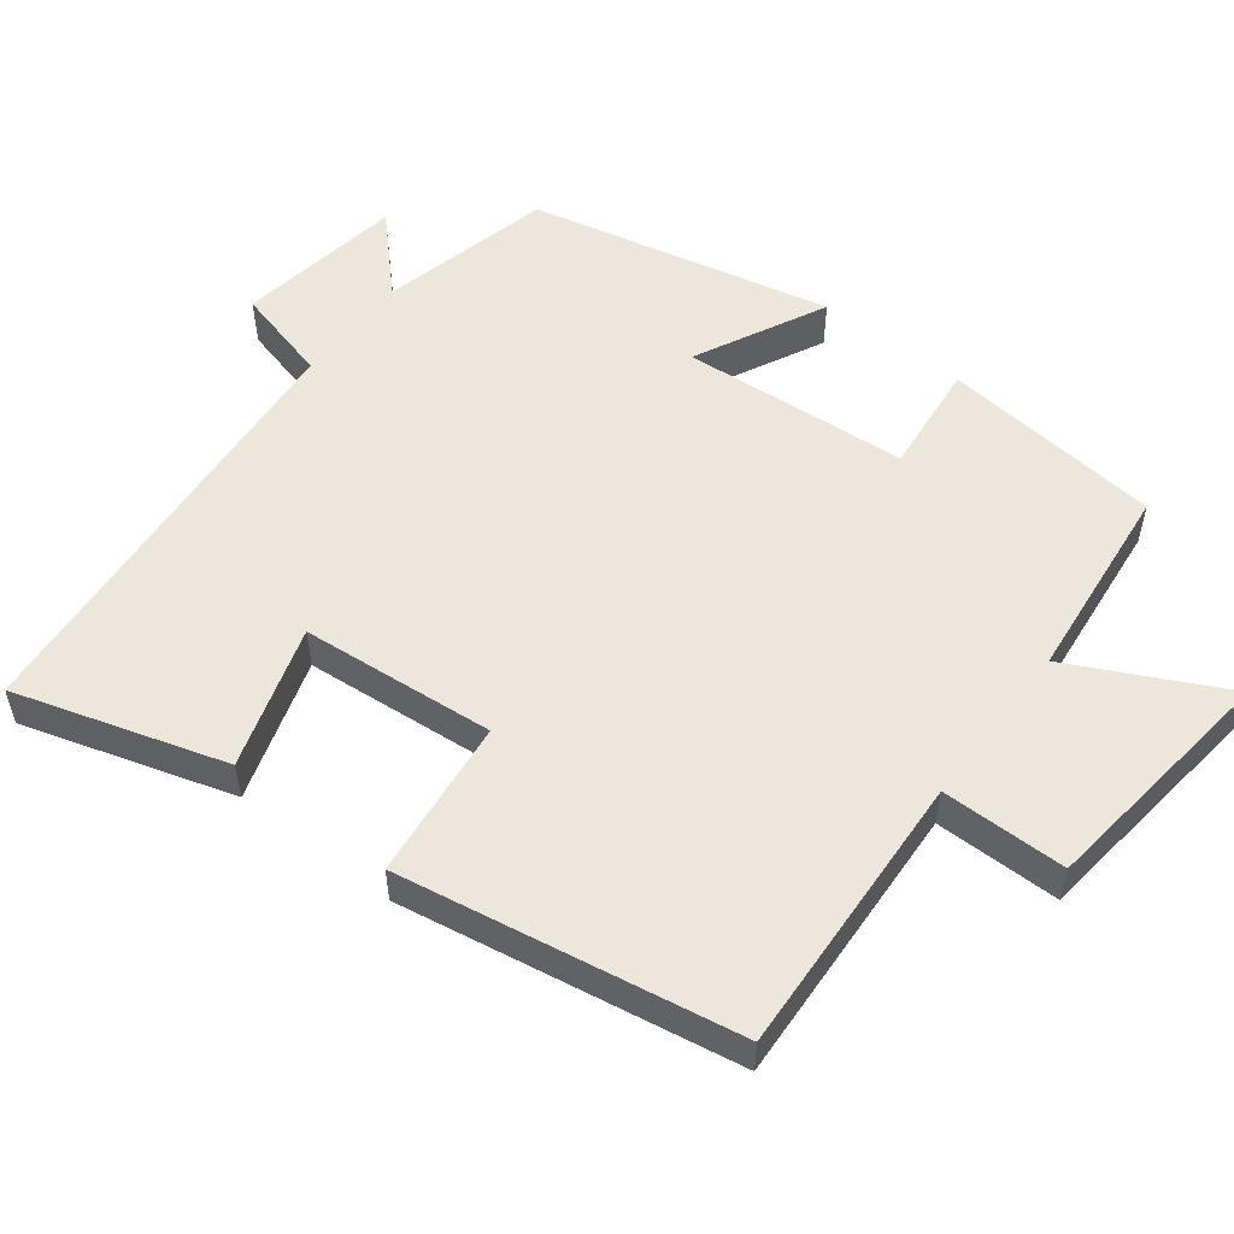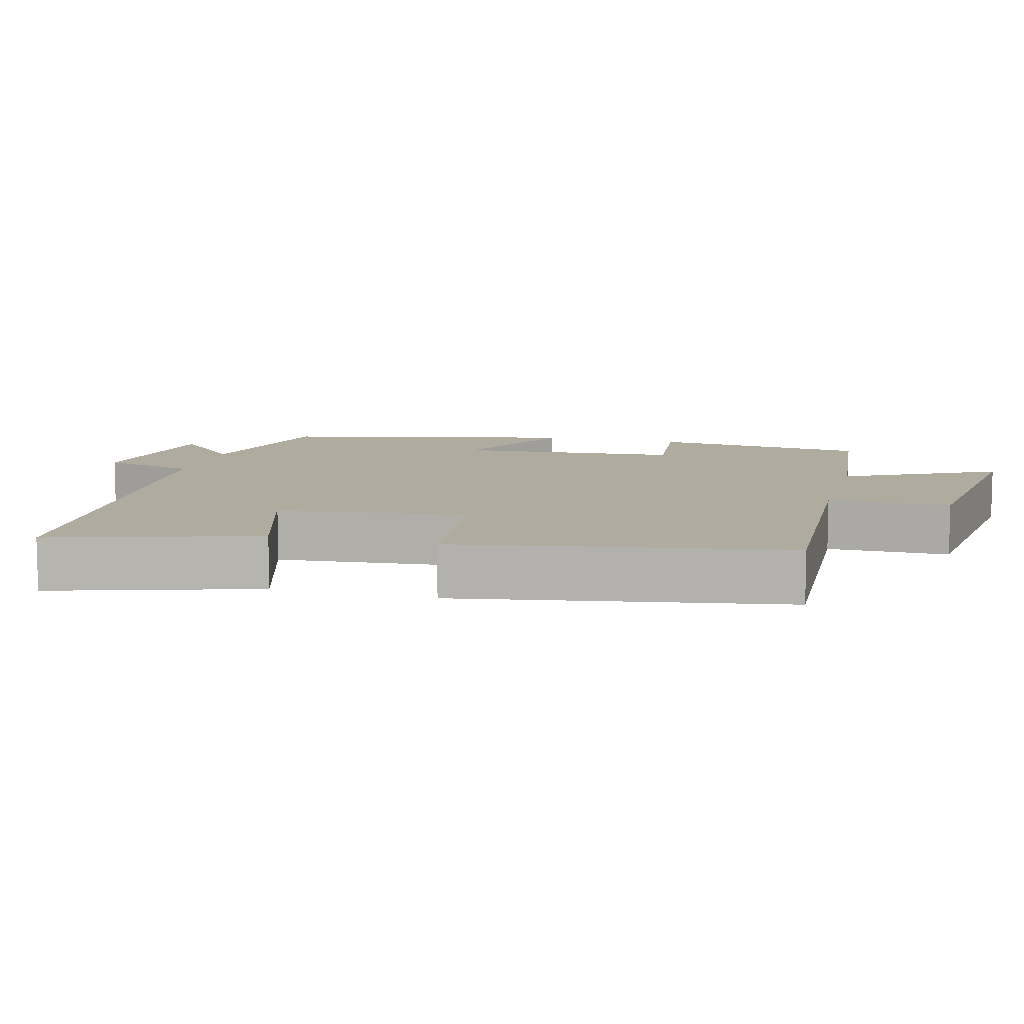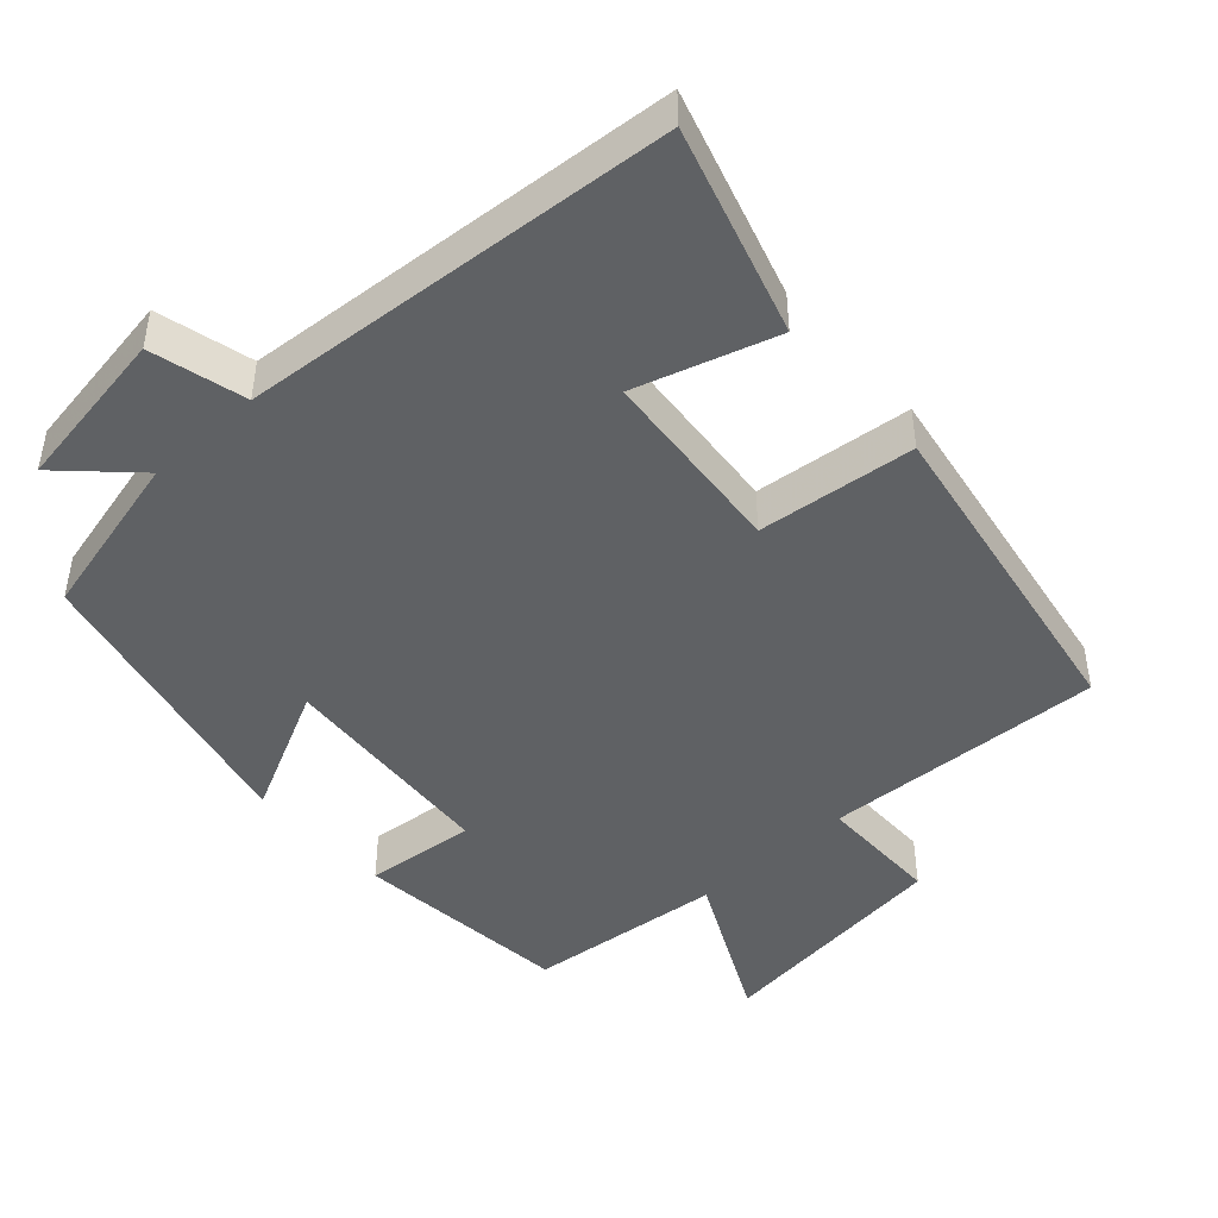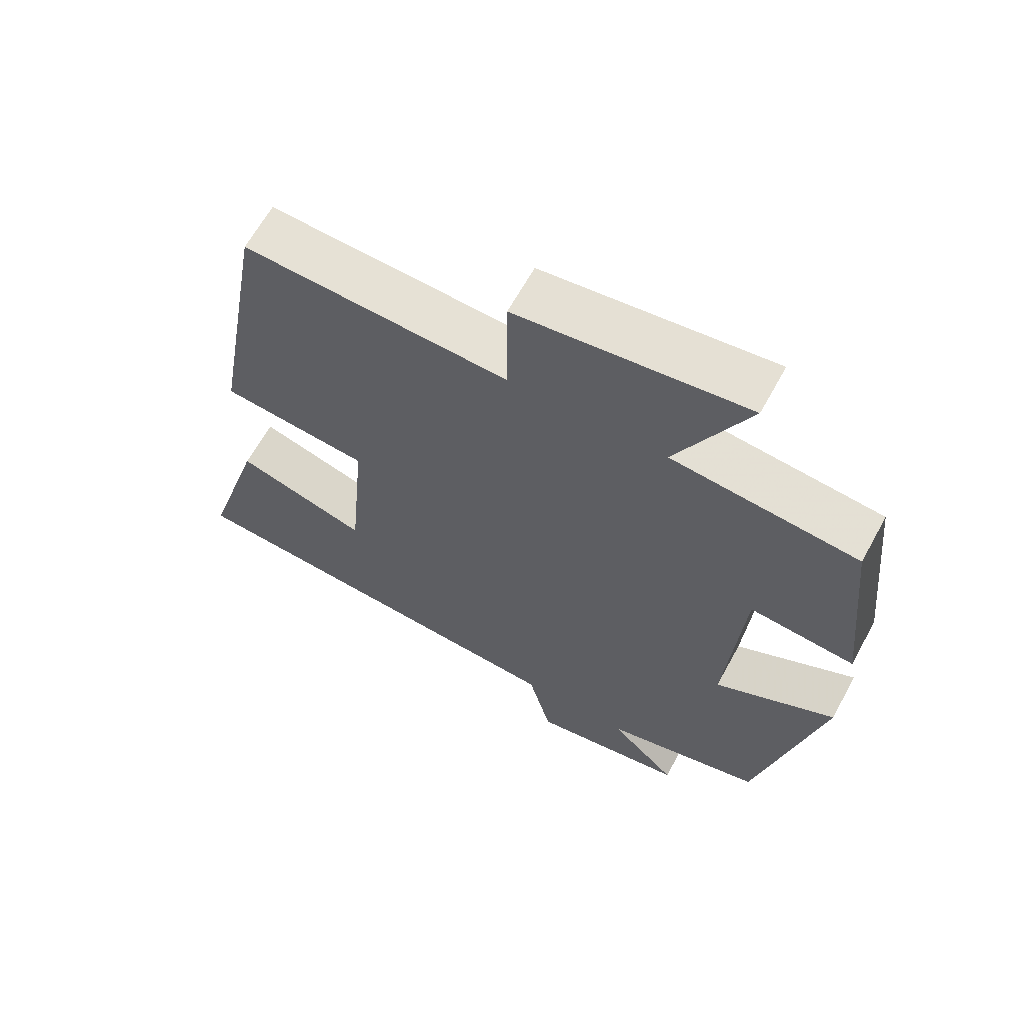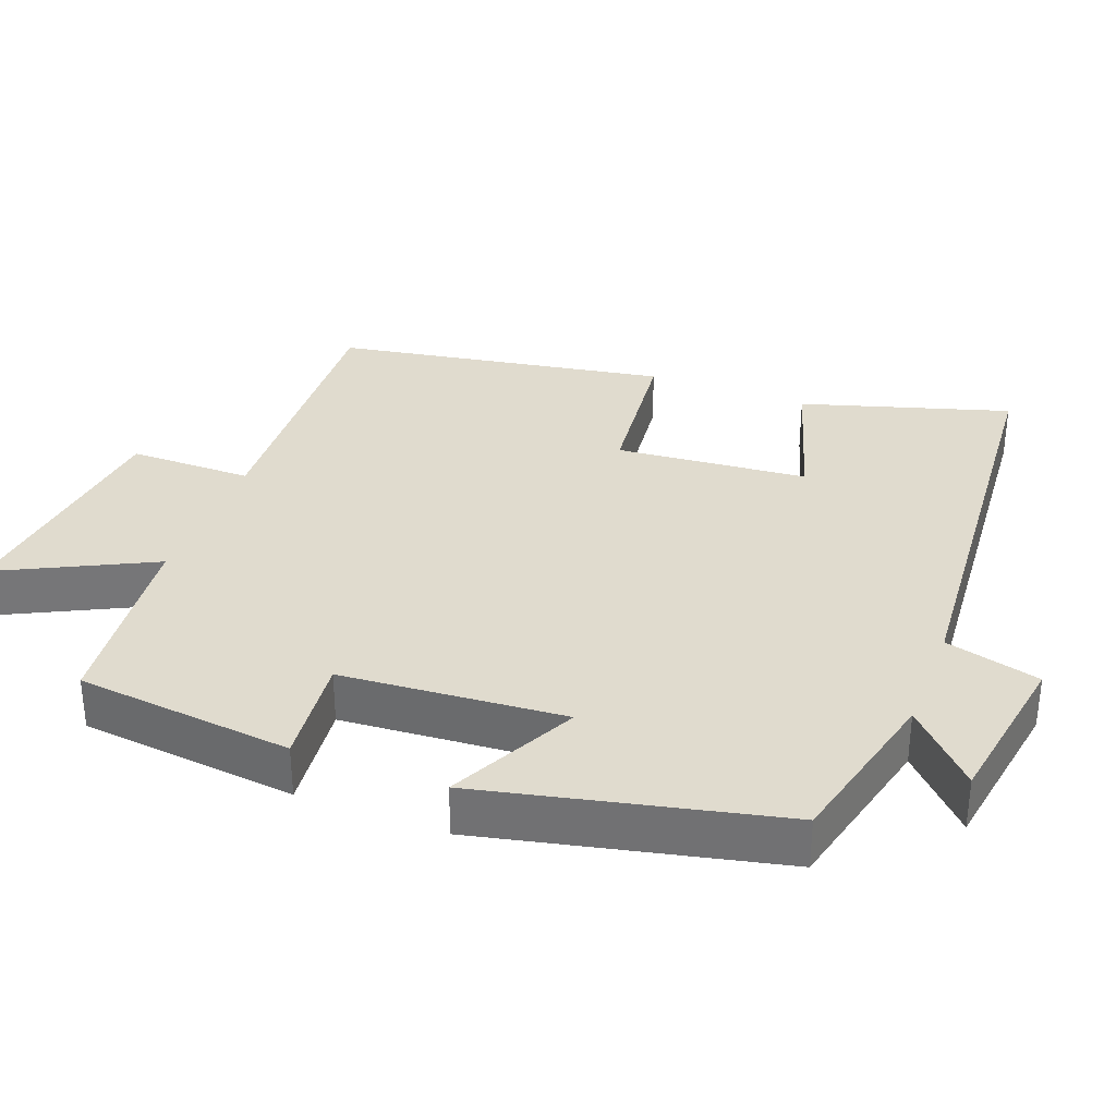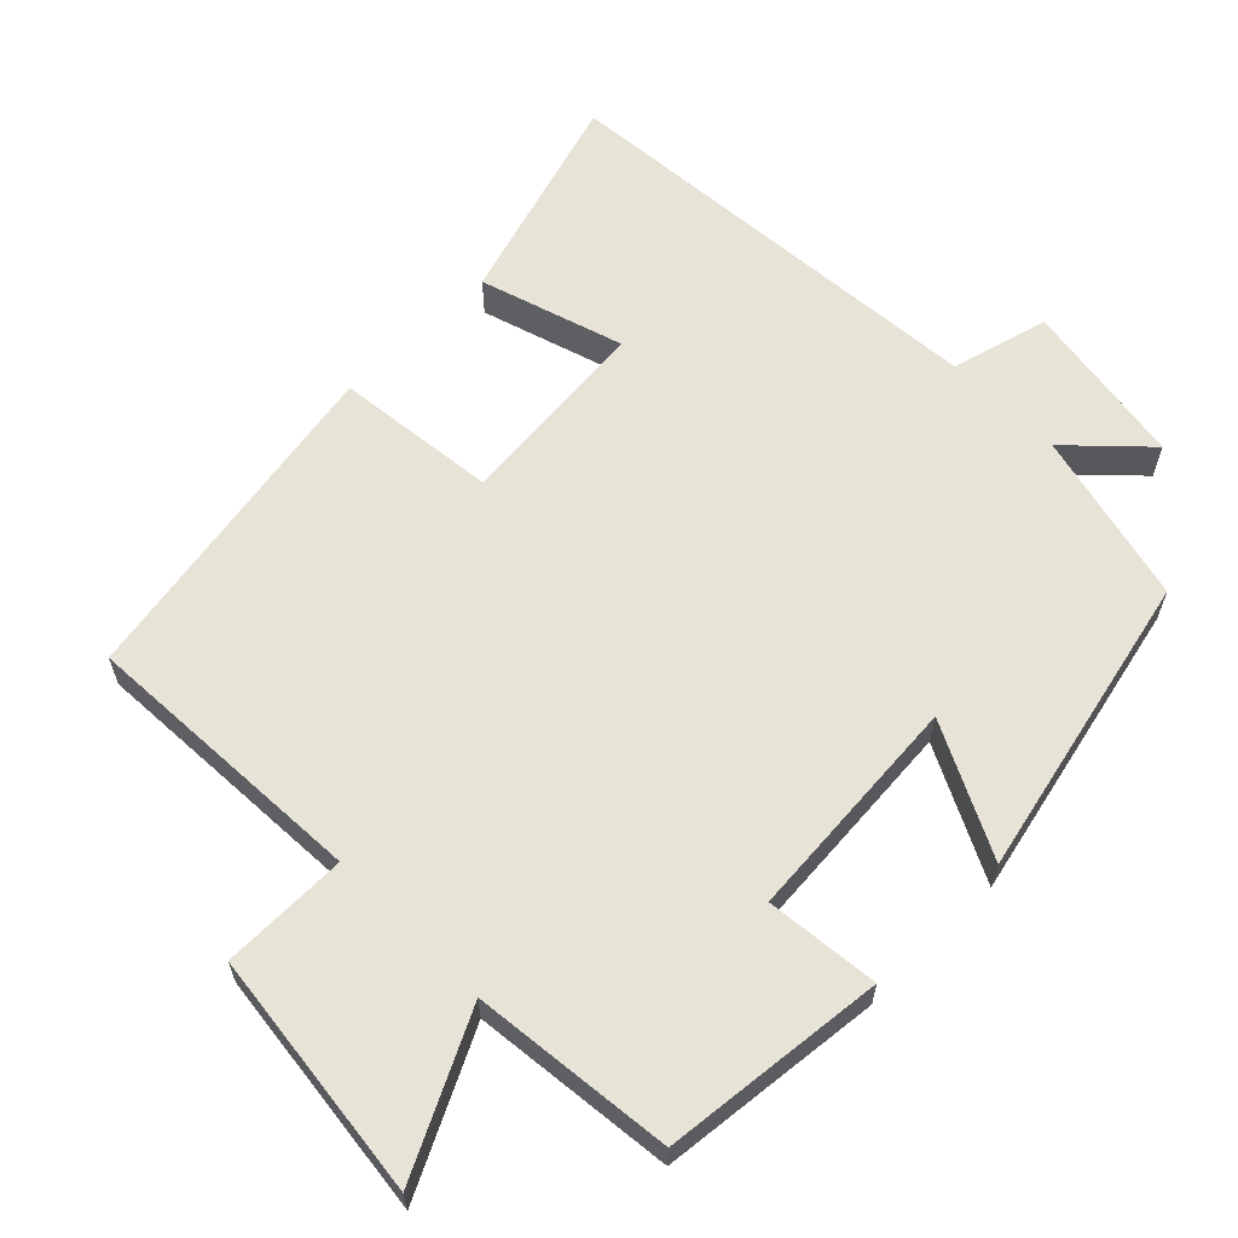
<metadata>
{"format":"obj","ext":"obj","renderer":"f3d","projection":"perspective","resolution":1024,"background":"white","views":[{"elev":54.1,"azim":-52.4,"up":"+Y"},{"elev":9.7,"azim":-75.2,"up":"+Y"},{"elev":-46.0,"azim":-137.7,"up":"+Y"},{"elev":64.2,"azim":28.7,"up":"+Z"},{"elev":33.5,"azim":110.9,"up":"+Y"},{"elev":62.3,"azim":45.3,"up":"+Y"}]}
</metadata>
<code>
v -0.42 0.07 0.52
v -0.032 0.07 0.5
v -0.031 0.07 0.67
v 0.303 0.07 0.71
v 0.198 0.07 0.5
v 0.469 0.07 0.471
v 0.5 0.07 0.171
v 0.347 0.07 0.187
v 0.323 0.07 -0.121
v 0.5 0.07 -0.033
v 0.407 0.07 -0.443
v 0.174 0.07 -0.5
v 0.272 0.07 -0.595
v 0.046 0.07 -0.631
v 0.012 0.07 -0.5
v -0.587 0.07 -0.451
v -0.5 0.07 -0.166
v -0.307 0.07 -0.226
v -0.283 0.07 0.038
v -0.5 0.07 0.062
v -0.42 0 0.52
v -0.032 0 0.5
v -0.031 0 0.67
v 0.303 0 0.71
v 0.198 0 0.5
v 0.469 0 0.471
v 0.5 0 0.171
v 0.347 0 0.187
v 0.323 0 -0.121
v 0.5 0 -0.033
v 0.407 0 -0.443
v 0.174 0 -0.5
v 0.272 0 -0.595
v 0.046 0 -0.631
v 0.012 0 -0.5
v -0.587 0 -0.451
v -0.5 0 -0.166
v -0.307 0 -0.226
v -0.283 0 0.038
v -0.5 0 0.062
f 19 20 1 2
f 18 19 2
f 15 16 17 18
f 15 18 2
f 12 13 14 15
f 11 12 15
f 10 11 15
f 9 10 15
f 15 2 3
f 9 15 3
f 8 9 3
f 5 6 7 8
f 5 8 3
f 3 4 5
f 22 21 40 39
f 22 39 38
f 38 37 36 35
f 22 38 35
f 35 34 33 32
f 35 32 31
f 35 31 30
f 35 30 29
f 23 22 35
f 23 35 29
f 23 29 28
f 28 27 26 25
f 23 28 25
f 25 24 23
f 1 21 22 2
f 2 22 23 3
f 3 23 24 4
f 4 24 25 5
f 5 25 26 6
f 6 26 27 7
f 7 27 28 8
f 8 28 29 9
f 9 29 30 10
f 10 30 31 11
f 11 31 32 12
f 12 32 33 13
f 13 33 34 14
f 14 34 35 15
f 15 35 36 16
f 16 36 37 17
f 17 37 38 18
f 18 38 39 19
f 19 39 40 20
f 20 40 21 1

</code>
